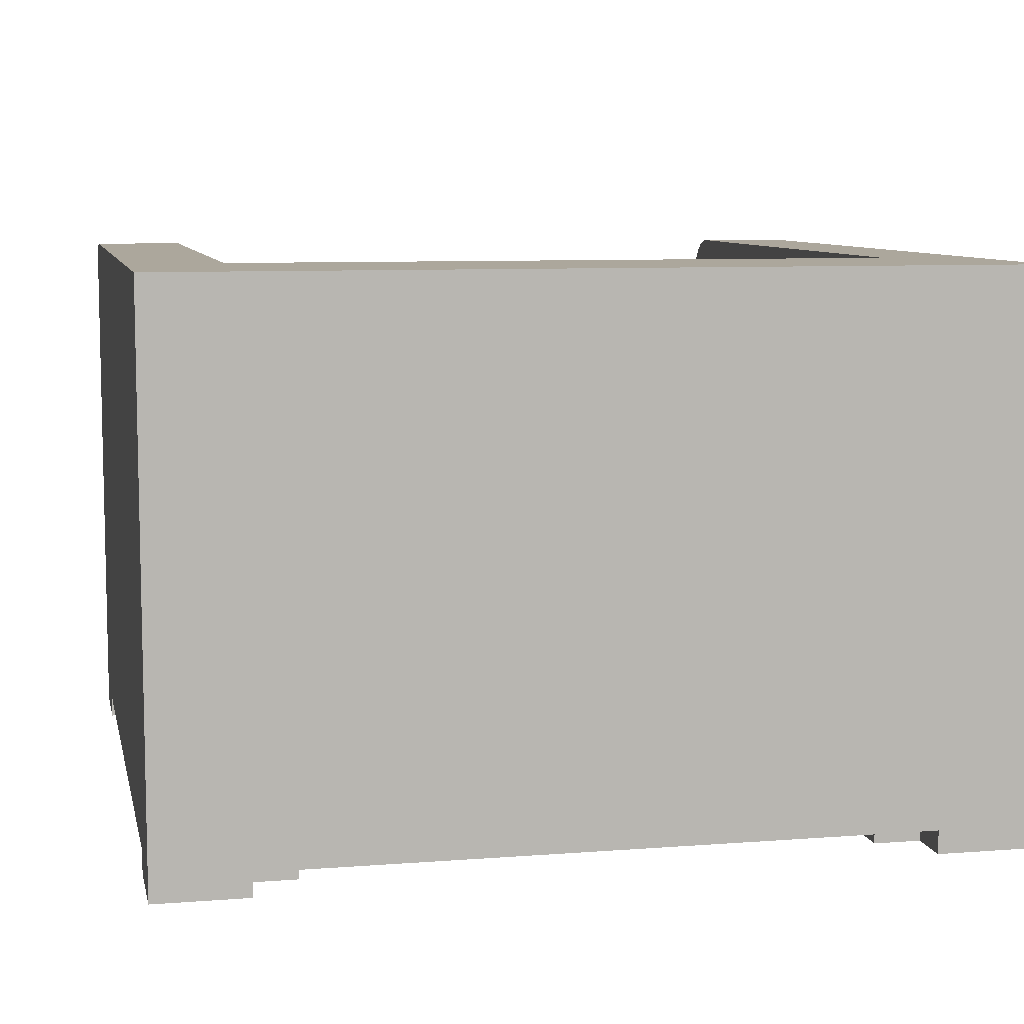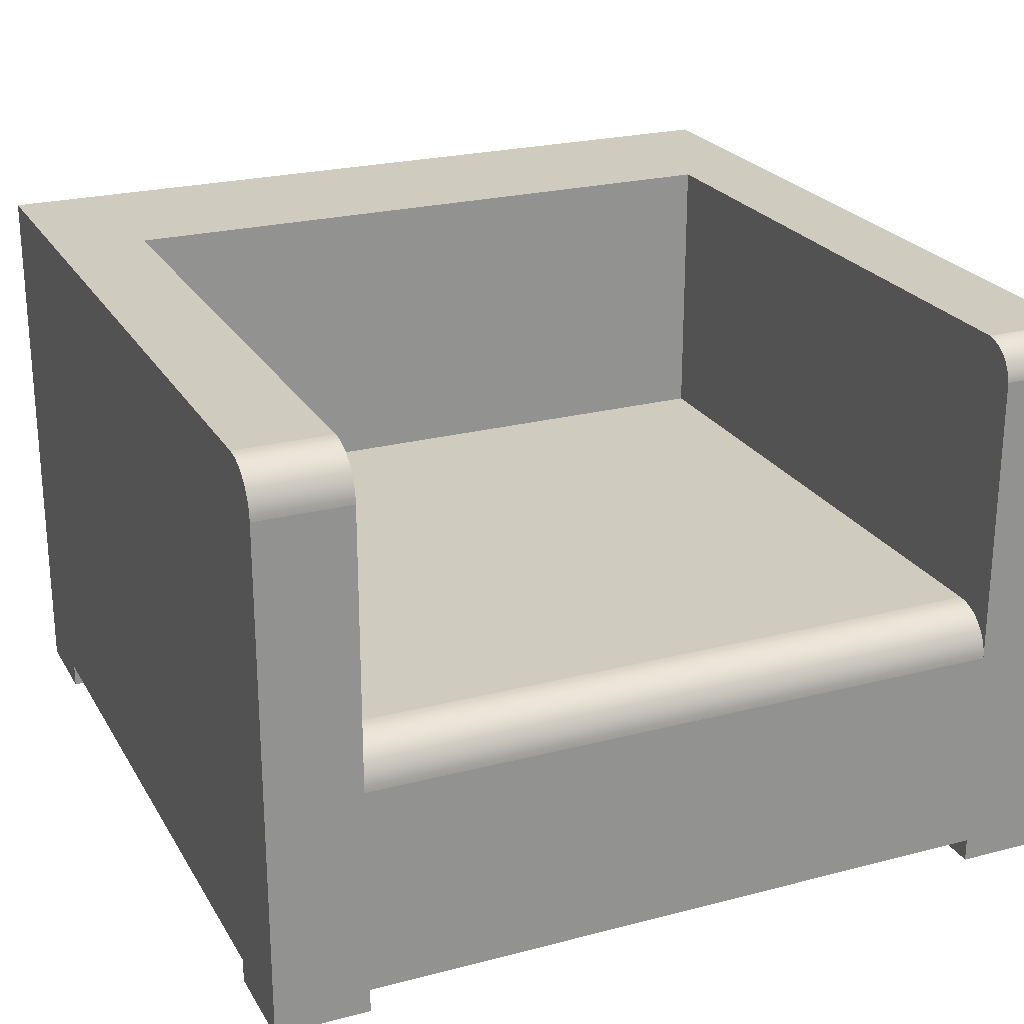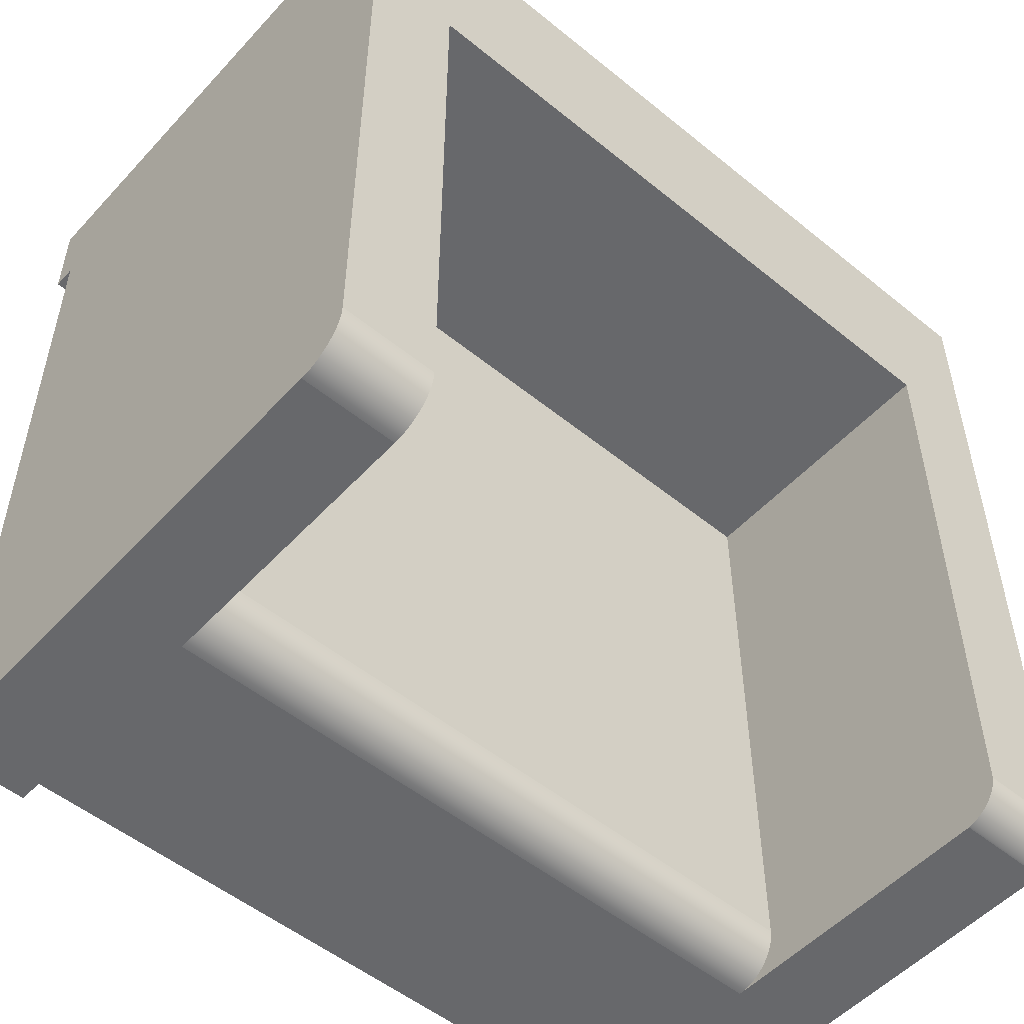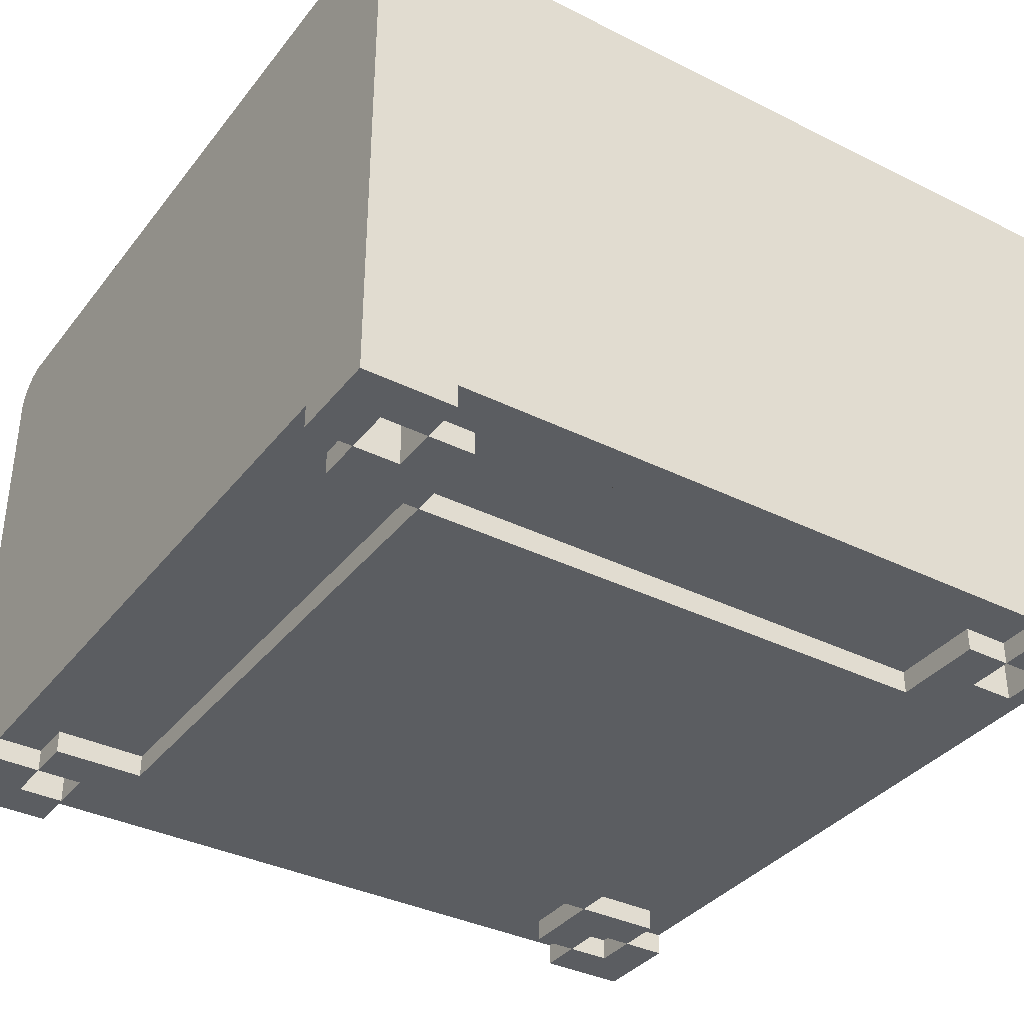
<metadata>
{"format":"obj","ext":"obj","renderer":"f3d","projection":"perspective","resolution":1024,"background":"white","views":[{"elev":8.3,"azim":-12.0,"up":"+Y"},{"elev":23.7,"azim":156.4,"up":"+Y"},{"elev":-52.5,"azim":138.8,"up":"+Z"},{"elev":-36.2,"azim":-33.0,"up":"+Y"}]}
</metadata>
<code>
v -0.2072 -0.1587 0.3455
v -0.2072 -0.1765 -0.08076
v -0.2072 -0.1765 0.3455
v -0.2072 -0.1587 -0.08076
v 0.219 -0.1765 0.3455
v -0.2783 -0.1765 0.3455
v -0.2072 -0.1765 0.4165
v -0.2783 -0.1587 -0.08076
v 0.219 -0.1587 -0.08076
v -0.2072 -0.1587 -0.1518
v 0.219 -0.1765 -0.08076
v 0.219 -0.1587 0.3455
v -0.2783 -0.1587 0.3455
v -0.2428 -0.1765 0.381
v -0.2072 -0.1587 0.4165
v -0.3138 -0.1587 -0.1163
v -0.2783 -0.1765 -0.08076
v -0.2072 -0.1765 -0.1518
v 0.219 -0.1587 0.4165
v 0.2901 -0.1587 0.3455
v -0.2783 -0.1765 0.381
v -0.2428 -0.1587 0.4165
v -0.2428 -0.1765 0.4165
v -0.2783 -0.1587 -0.1163
v -0.2783 -0.1765 -0.1163
v 0.2901 -0.1765 -0.08076
v 0.219 -0.1765 -0.1518
v 0.219 -0.1587 -0.1518
v -0.2428 -0.1765 -0.1163
v -0.2428 -0.1765 -0.1518
v 0.219 -0.1765 0.4165
v 0.2901 -0.1765 0.3455
v -0.2783 -0.1587 0.381
v -0.2783 -0.141 0.381
v 0.2545 -0.1587 0.4165
v -0.2428 -0.141 0.381
v 0.2901 -0.1587 -0.08076
v -0.2428 -0.1587 -0.1873
v -0.2428 -0.1587 -0.1518
v 0.2545 -0.1765 0.4165
v 0.2901 -0.1765 0.381
v -0.2783 -0.1765 0.4165
v -0.3138 -0.1765 0.381
v -0.3138 -0.1587 0.381
v -0.2428 -0.1765 0.4521
v 0.2545 -0.1587 0.4521
v -0.3138 -0.1765 -0.1163
v -0.2783 -0.141 -0.1163
v -0.2783 -0.141 -0.1518
v -0.2428 -0.141 -0.1163
v 0.2901 -0.1765 -0.1163
v 0.2545 -0.1765 -0.1163
v 0.2545 -0.1587 -0.1518
v 0.3256 -0.1587 -0.1163
v 0.2545 -0.1765 0.381
v 0.2901 -0.1587 0.381
v -0.2783 -0.141 0.4165
v -0.3138 0.2498 0.4521
v -0.2428 -0.141 0.4165
v 0.2545 -0.141 0.381
v 0.2545 -0.141 0.4165
v -0.2428 -0.1587 0.4521
v -0.3138 -0.1765 -0.1873
v -0.2783 -0.1765 -0.1518
v 0.2901 -0.1587 -0.1163
v 0.2545 -0.1765 -0.1518
v 0.2545 -0.1587 -0.1873
v -0.2428 -0.1765 -0.1873
v -0.2428 -0.141 -0.1518
v 0.3256 -0.1587 0.381
v 0.2901 -0.141 0.4165
v -0.3138 -0.141 -0.1873
v 0.2545 -0.1765 0.4521
v 0.3256 -0.1765 -0.1163
v 0.2901 -0.1765 -0.1518
v 0.2545 -0.1587 -0.1163
v 0.2545 -0.1765 -0.1873
v 0.2545 0.001103 -0.1873
v 0.3256 0.2142 -0.1873
v 0.2901 -0.141 0.381
v 0.3256 -0.1765 0.381
v 0.2901 -0.1765 0.4165
v -0.2783 -0.1765 0.4521
v -0.3138 -0.1765 0.4521
v -0.3138 0.2142 -0.1873
v 0.3256 -0.1765 0.4521
v -0.3138 0.2225 -0.1873
v 0.2901 -0.1587 -0.1518
v -0.2428 0.001103 -0.1873
v 0.2545 0.2142 -0.1873
v 0.3256 0.2498 0.4521
v -0.2428 0.2225 -0.1873
v 0.3256 -0.1765 -0.1873
v -0.2428 0.005739 -0.187
v 0.2545 0.005739 -0.187
v 0.2901 -0.1765 -0.1873
v 0.3256 0.2189 -0.187
v -0.3138 0.2239 -0.1872
v -0.3138 0.2191 -0.1876
v 0.2545 0.2498 0.31
v -0.2428 0.2239 -0.1872
v 0.2545 0.0103 -0.1861
v 0.3256 0.2234 -0.1861
v -0.3138 0.2286 -0.186
v 0.3256 0.2498 -0.1518
v -0.2428 0.2498 0.31
v -0.2428 0.0103 -0.1861
v 0.2545 0.0147 -0.1846
v 0.2545 0.2189 -0.187
v 0.3256 0.2278 -0.1846
v -0.3138 0.2331 -0.1841
v -0.2428 0.2286 -0.186
v 0.3256 0.2495 -0.1564
v 0.2545 0.2498 -0.1518
v -0.3138 0.2498 -0.1518
v -0.2428 0.03662 0.31
v -0.2428 0.0147 -0.1846
v 0.2545 0.01886 -0.1826
v 0.2545 0.2234 -0.1861
v 0.3256 0.232 -0.1826
v -0.3138 0.2372 -0.1816
v -0.2428 0.2331 -0.1841
v 0.3256 0.2485 -0.161
v 0.2545 0.2495 -0.1564
v -0.2428 0.2498 -0.1601
v -0.3138 0.2498 -0.1601
v 0.2545 0.03662 0.31
v -0.2428 0.03662 -0.1518
v -0.2428 0.01886 -0.1826
v 0.2545 0.02273 -0.18
v 0.2545 0.03662 -0.1518
v 0.2545 0.2278 -0.1846
v 0.3256 0.2359 -0.18
v -0.3138 0.2409 -0.1784
v -0.2428 0.2372 -0.1816
v 0.3256 0.247 -0.1654
v 0.2545 0.2485 -0.161
v -0.2428 0.2496 -0.1615
v -0.3138 0.2496 -0.1615
v -0.3138 0.2501 -0.1566
v -0.2428 0.03632 -0.1564
v -0.2428 0.02273 -0.18
v 0.2545 0.02622 -0.1769
v 0.2545 0.03632 -0.1564
v 0.2545 0.232 -0.1826
v 0.3256 0.2394 -0.1769
v -0.3138 0.244 -0.1748
v -0.2428 0.2409 -0.1784
v 0.3256 0.245 -0.1696
v 0.2545 0.247 -0.1654
v -0.2428 0.2485 -0.1662
v -0.3138 0.2485 -0.1662
v -0.2428 0.03541 -0.161
v -0.2428 0.02622 -0.1769
v 0.2545 0.02928 -0.1734
v 0.2545 0.03541 -0.161
v 0.2545 0.2359 -0.18
v 0.3256 0.2424 -0.1734
v -0.3138 0.2466 -0.1706
v 0.2545 0.245 -0.1696
v -0.2428 0.2466 -0.1706
v -0.2428 0.03392 -0.1654
v -0.2428 0.244 -0.1748
v -0.2428 0.02928 -0.1734
v 0.2545 0.03186 -0.1696
v 0.2545 0.03392 -0.1654
v 0.2545 0.2394 -0.1769
v 0.2545 0.2424 -0.1734
v -0.2428 0.03186 -0.1696
g mesh1_mesh1-geometry
f 1 2 3
f 2 1 4
f 2 5 3
f 5 1 3
f 6 1 3
f 1 7 3
f 4 1 8
f 8 2 4
f 9 2 4
f 2 10 4
f 5 2 11
f 1 5 12
f 1 6 13
f 3 14 6
f 7 1 15
f 7 14 3
f 1 16 8
f 2 8 17
f 2 9 11
f 10 9 4
f 10 2 18
f 9 5 11
f 5 9 12
f 5 19 12
f 20 5 12
f 19 1 12
f 21 13 6
f 13 16 1
f 6 14 21
f 1 19 15
f 22 7 15
f 14 7 23
f 8 16 24
f 8 25 17
f 25 2 17
f 26 9 11
f 9 27 11
f 9 10 28
f 2 29 18
f 30 10 18
f 9 20 12
f 19 5 31
f 5 20 32
f 13 21 33
f 33 16 13
f 14 34 21
f 35 15 19
f 7 22 23
f 35 22 15
f 23 36 14
f 16 25 24
f 25 8 24
f 2 25 29
f 9 26 37
f 27 26 11
f 27 9 28
f 10 38 28
f 18 29 30
f 10 30 39
f 37 20 9
f 5 40 31
f 40 19 31
f 20 41 32
f 41 5 32
f 33 42 21
f 43 33 21
f 21 34 33
f 16 33 44
f 34 14 36
f 19 40 35
f 36 23 22
f 22 45 23
f 42 22 23
f 46 22 35
f 25 16 47
f 48 25 24
f 25 49 24
f 25 50 29
f 51 37 26
f 26 27 52
f 53 27 28
f 38 10 39
f 28 38 53
f 50 30 29
f 30 38 39
f 39 49 30
f 30 50 39
f 54 20 37
f 40 5 55
f 41 20 56
f 55 5 41
f 42 33 57
f 42 43 21
f 33 43 44
f 57 33 34
f 44 58 16
f 59 34 36
f 40 60 35
f 61 40 35
f 40 46 35
f 36 22 59
f 45 22 62
f 23 45 42
f 22 42 59
f 22 46 62
f 16 63 47
f 63 25 47
f 50 25 48
f 24 49 48
f 49 25 64
f 37 51 65
f 51 26 52
f 52 27 66
f 27 53 66
f 53 38 67
f 38 30 68
f 49 39 69
f 30 49 64
f 39 50 69
f 70 20 54
f 54 37 65
f 60 40 55
f 20 70 56
f 56 60 41
f 70 41 56
f 41 71 56
f 41 60 55
f 59 42 57
f 45 43 42
f 43 58 44
f 34 59 57
f 16 58 72
f 35 60 61
f 71 40 61
f 46 40 73
f 62 58 45
f 46 58 62
f 63 16 72
f 25 63 64
f 49 50 48
f 74 65 51
f 65 75 51
f 52 65 51
f 66 76 52
f 75 53 66
f 76 66 53
f 53 77 66
f 38 78 67
f 77 53 67
f 30 63 68
f 63 38 68
f 50 49 69
f 64 63 30
f 54 79 70
f 65 74 54
f 60 56 80
f 41 70 81
f 71 41 82
f 56 71 80
f 83 43 45
f 58 43 84
f 72 58 85
f 60 71 61
f 40 71 82
f 40 86 73
f 73 86 46
f 45 58 83
f 86 58 46
f 87 63 72
f 75 74 51
f 75 65 88
f 65 52 76
f 53 75 88
f 77 75 66
f 53 65 76
f 78 38 89
f 90 67 78
f 90 77 67
f 38 63 89
f 74 79 54
f 91 70 79
f 71 60 80
f 70 86 81
f 81 82 41
f 43 83 84
f 83 58 84
f 85 58 87
f 87 72 85
f 86 40 82
f 58 86 91
f 92 63 87
f 74 75 93
f 65 53 88
f 93 75 77
f 78 94 89
f 95 90 78
f 90 96 77
f 89 63 92
f 79 74 93
f 86 70 91
f 91 79 97
f 86 82 81
f 87 58 98
f 87 99 85
f 91 100 58
f 87 101 92
f 93 77 96
f 94 78 95
f 92 94 89
f 90 95 102
f 79 96 90
f 96 79 93
f 90 97 79
f 91 97 103
f 98 58 104
f 101 87 98
f 100 91 105
f 106 58 100
f 106 92 101
f 95 107 94
f 94 92 107
f 107 95 102
f 90 102 108
f 97 90 109
f 109 103 97
f 91 103 110
f 104 58 111
f 112 98 104
f 98 112 101
f 91 113 105
f 100 105 114
f 58 106 115
f 100 116 106
f 116 92 106
f 106 101 112
f 107 92 117
f 102 117 107
f 117 102 108
f 90 108 118
f 90 100 109
f 103 109 119
f 119 110 103
f 91 110 120
f 111 58 121
f 122 104 111
f 104 122 112
f 91 123 113
f 113 114 105
f 124 100 114
f 115 106 125
f 126 58 115
f 116 100 127
f 128 92 116
f 106 112 122
f 117 92 129
f 108 129 117
f 129 108 118
f 90 118 130
f 131 100 90
f 109 100 119
f 110 119 132
f 132 120 110
f 91 120 133
f 121 58 134
f 135 111 121
f 111 135 122
f 91 136 123
f 123 124 113
f 114 113 124
f 137 100 124
f 106 138 125
f 115 125 126
f 139 58 126
f 140 126 115
f 100 131 127
f 131 116 127
f 141 92 128
f 116 131 128
f 106 122 135
f 129 92 142
f 118 142 129
f 142 118 130
f 90 130 143
f 90 144 131
f 119 100 132
f 120 132 145
f 145 133 120
f 91 133 146
f 134 58 147
f 148 121 134
f 121 148 135
f 91 149 136
f 136 137 123
f 124 123 137
f 150 100 137
f 106 151 138
f 138 126 125
f 152 58 139
f 126 138 139
f 153 92 141
f 141 131 128
f 106 135 148
f 142 92 154
f 130 154 142
f 154 130 143
f 90 143 155
f 90 156 144
f 131 141 144
f 132 100 145
f 133 145 157
f 157 146 133
f 91 146 158
f 147 58 159
f 147 148 134
f 91 158 149
f 149 150 136
f 137 136 150
f 160 100 150
f 106 161 151
f 151 139 138
f 159 58 152
f 139 151 152
f 162 92 153
f 153 144 141
f 106 148 163
f 154 92 164
f 155 154 143
f 90 155 165
f 90 166 156
f 144 153 156
f 145 100 157
f 146 157 167
f 146 168 158
f 159 163 147
f 148 147 163
f 158 160 149
f 150 149 160
f 168 100 160
f 106 163 161
f 161 152 151
f 152 161 159
f 169 92 162
f 162 156 153
f 164 92 169
f 154 155 164
f 165 164 155
f 90 165 166
f 156 162 166
f 157 100 167
f 168 146 167
f 160 158 168
f 163 159 161
f 167 100 168
f 169 166 162
f 164 165 169
f 166 169 165
g mesh1_mesh1-geometry
f 3 2 1
f 4 1 2
f 3 5 2
f 3 1 5
f 3 1 6
f 3 7 1
f 8 1 4
f 4 2 8
f 4 2 9
f 4 10 2
f 11 2 5
f 12 5 1
f 13 6 1
f 6 14 3
f 15 1 7
f 3 14 7
f 8 16 1
f 17 8 2
f 11 9 2
f 4 9 10
f 18 2 10
f 11 5 9
f 12 9 5
f 12 19 5
f 12 5 20
f 12 1 19
f 6 13 21
f 1 16 13
f 21 14 6
f 15 19 1
f 15 7 22
f 23 7 14
f 24 16 8
f 17 25 8
f 17 2 25
f 11 9 26
f 11 27 9
f 28 10 9
f 18 29 2
f 18 10 30
f 12 20 9
f 31 5 19
f 32 20 5
f 33 21 13
f 13 16 33
f 21 34 14
f 19 15 35
f 23 22 7
f 15 22 35
f 14 36 23
f 24 25 16
f 24 8 25
f 29 25 2
f 37 26 9
f 11 26 27
f 28 9 27
f 28 38 10
f 30 29 18
f 39 30 10
f 9 20 37
f 31 40 5
f 31 19 40
f 32 41 20
f 32 5 41
f 21 42 33
f 21 33 43
f 33 34 21
f 44 33 16
f 36 14 34
f 35 40 19
f 22 23 36
f 23 45 22
f 23 22 42
f 35 22 46
f 47 16 25
f 24 25 48
f 24 49 25
f 29 50 25
f 26 37 51
f 52 27 26
f 28 27 53
f 39 10 38
f 53 38 28
f 29 30 50
f 39 38 30
f 30 49 39
f 39 50 30
f 37 20 54
f 55 5 40
f 56 20 41
f 41 5 55
f 57 33 42
f 21 43 42
f 44 43 33
f 34 33 57
f 16 58 44
f 36 34 59
f 35 60 40
f 35 40 61
f 35 46 40
f 59 22 36
f 62 22 45
f 42 45 23
f 59 42 22
f 62 46 22
f 47 63 16
f 47 25 63
f 48 25 50
f 48 49 24
f 64 25 49
f 65 51 37
f 52 26 51
f 66 27 52
f 66 53 27
f 67 38 53
f 68 30 38
f 69 39 49
f 64 49 30
f 69 50 39
f 54 20 70
f 65 37 54
f 55 40 60
f 56 70 20
f 41 60 56
f 56 41 70
f 56 71 41
f 55 60 41
f 57 42 59
f 42 43 45
f 44 58 43
f 57 59 34
f 72 58 16
f 61 60 35
f 61 40 71
f 73 40 46
f 45 58 62
f 62 58 46
f 72 16 63
f 64 63 25
f 48 50 49
f 51 65 74
f 51 75 65
f 51 65 52
f 52 76 66
f 66 53 75
f 53 66 76
f 66 77 53
f 67 78 38
f 67 53 77
f 68 63 30
f 68 38 63
f 69 49 50
f 30 63 64
f 70 79 54
f 54 74 65
f 80 56 60
f 81 70 41
f 82 41 71
f 80 71 56
f 45 43 83
f 84 43 58
f 85 58 72
f 61 71 60
f 82 71 40
f 73 86 40
f 46 86 73
f 83 58 45
f 46 58 86
f 72 63 87
f 51 74 75
f 88 65 75
f 76 52 65
f 88 75 53
f 66 75 77
f 76 65 53
f 89 38 78
f 78 67 90
f 67 77 90
f 89 63 38
f 54 79 74
f 79 70 91
f 80 60 71
f 81 86 70
f 41 82 81
f 84 83 43
f 84 58 83
f 87 58 85
f 85 72 87
f 82 40 86
f 91 86 58
f 87 63 92
f 93 75 74
f 88 53 65
f 77 75 93
f 89 94 78
f 78 90 95
f 77 96 90
f 92 63 89
f 93 74 79
f 91 70 86
f 97 79 91
f 81 82 86
f 98 58 87
f 85 99 87
f 58 100 91
f 92 101 87
f 96 77 93
f 95 78 94
f 89 94 92
f 102 95 90
f 90 96 79
f 93 79 96
f 79 97 90
f 103 97 91
f 104 58 98
f 98 87 101
f 105 91 100
f 100 58 106
f 101 92 106
f 94 107 95
f 107 92 94
f 102 95 107
f 108 102 90
f 109 90 97
f 97 103 109
f 110 103 91
f 111 58 104
f 104 98 112
f 101 112 98
f 105 113 91
f 114 105 100
f 115 106 58
f 106 116 100
f 106 92 116
f 112 101 106
f 117 92 107
f 107 117 102
f 108 102 117
f 118 108 90
f 109 100 90
f 119 109 103
f 103 110 119
f 120 110 91
f 121 58 111
f 111 104 122
f 112 122 104
f 113 123 91
f 105 114 113
f 114 100 124
f 125 106 115
f 115 58 126
f 127 100 116
f 116 92 128
f 122 112 106
f 129 92 117
f 117 129 108
f 118 108 129
f 130 118 90
f 90 100 131
f 119 100 109
f 132 119 110
f 110 120 132
f 133 120 91
f 134 58 121
f 121 111 135
f 122 135 111
f 123 136 91
f 113 124 123
f 124 113 114
f 124 100 137
f 125 138 106
f 126 125 115
f 126 58 139
f 115 126 140
f 127 131 100
f 127 116 131
f 128 92 141
f 128 131 116
f 135 122 106
f 142 92 129
f 129 142 118
f 130 118 142
f 143 130 90
f 131 144 90
f 132 100 119
f 145 132 120
f 120 133 145
f 146 133 91
f 147 58 134
f 134 121 148
f 135 148 121
f 136 149 91
f 123 137 136
f 137 123 124
f 137 100 150
f 138 151 106
f 125 126 138
f 139 58 152
f 139 138 126
f 141 92 153
f 128 131 141
f 148 135 106
f 154 92 142
f 142 154 130
f 143 130 154
f 155 143 90
f 144 156 90
f 144 141 131
f 145 100 132
f 157 145 133
f 133 146 157
f 158 146 91
f 159 58 147
f 134 148 147
f 149 158 91
f 136 150 149
f 150 136 137
f 150 100 160
f 151 161 106
f 138 139 151
f 152 58 159
f 152 151 139
f 153 92 162
f 141 144 153
f 163 148 106
f 164 92 154
f 143 154 155
f 165 155 90
f 156 166 90
f 156 153 144
f 157 100 145
f 167 157 146
f 158 168 146
f 147 163 159
f 163 147 148
f 149 160 158
f 160 149 150
f 160 100 168
f 161 163 106
f 151 152 161
f 159 161 152
f 162 92 169
f 153 156 162
f 169 92 164
f 164 155 154
f 155 164 165
f 166 165 90
f 166 162 156
f 167 100 157
f 167 146 168
f 168 158 160
f 161 159 163
f 168 100 167
f 162 166 169
f 169 165 164
f 165 169 166

</code>
